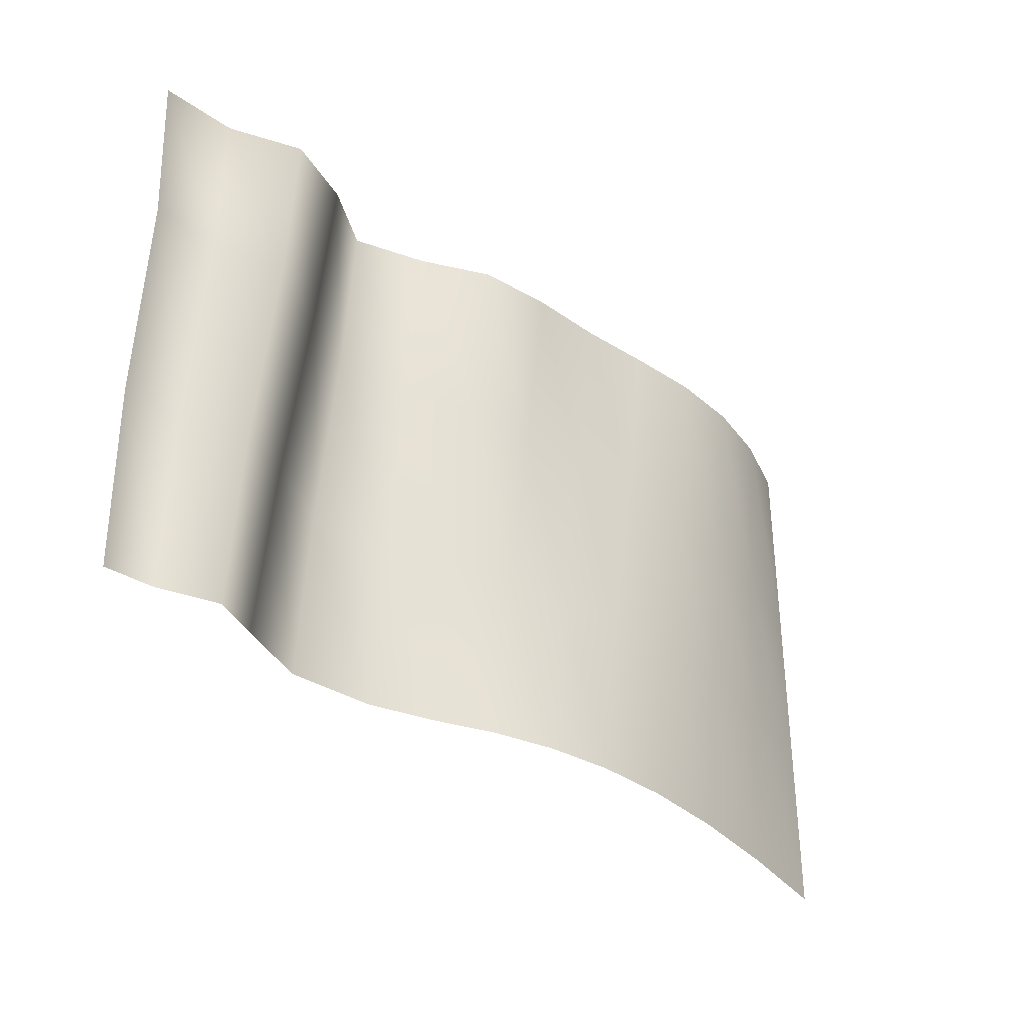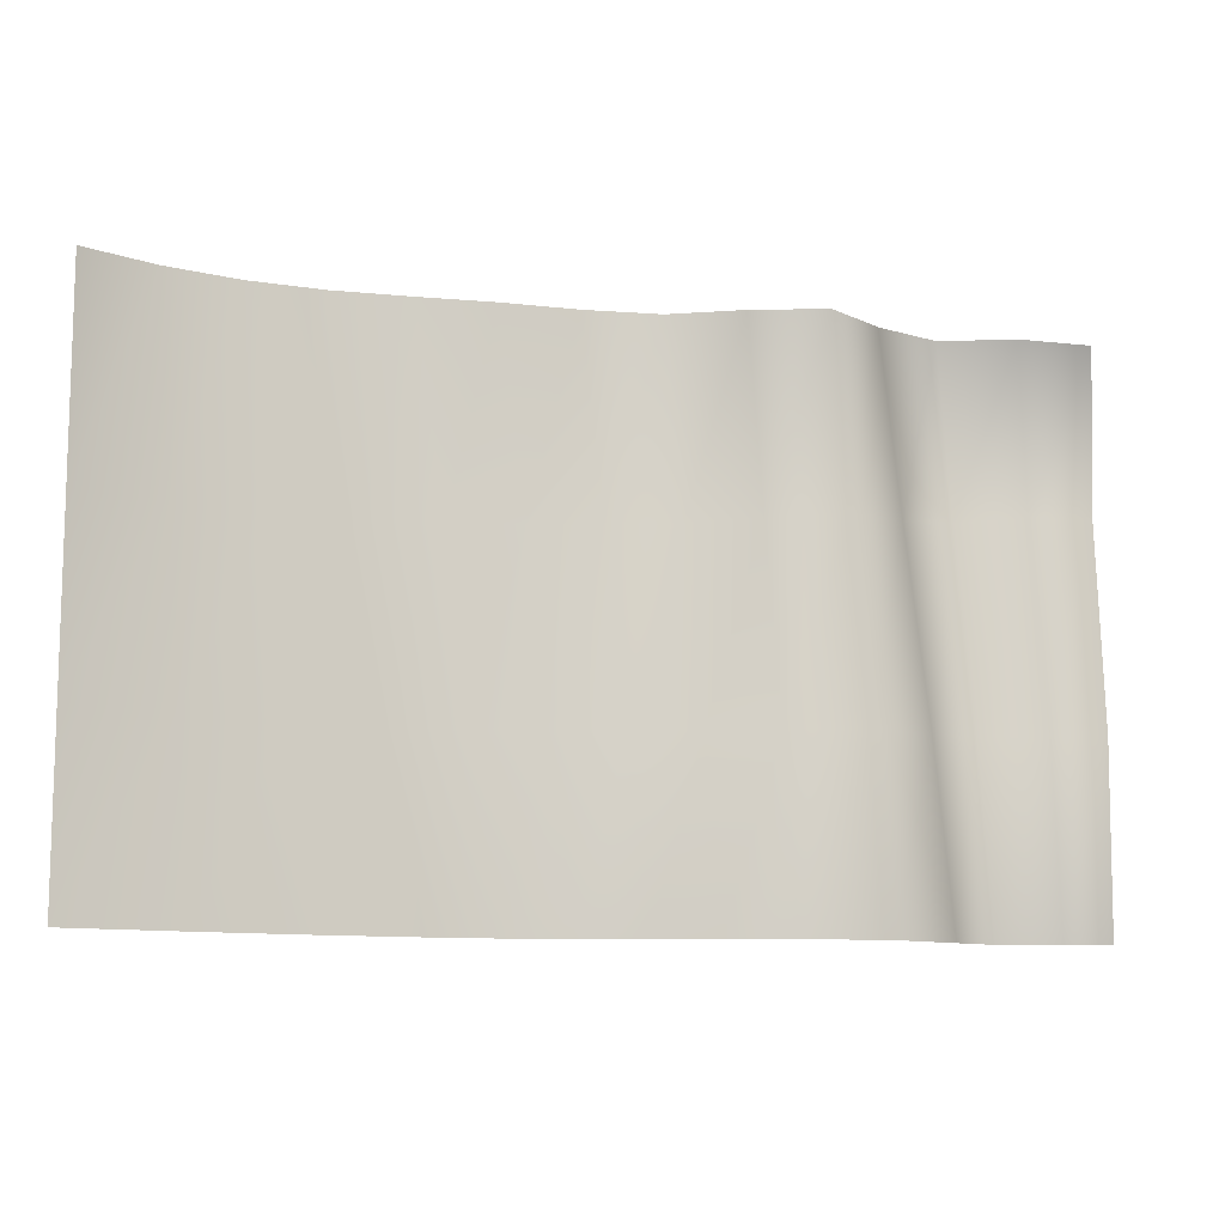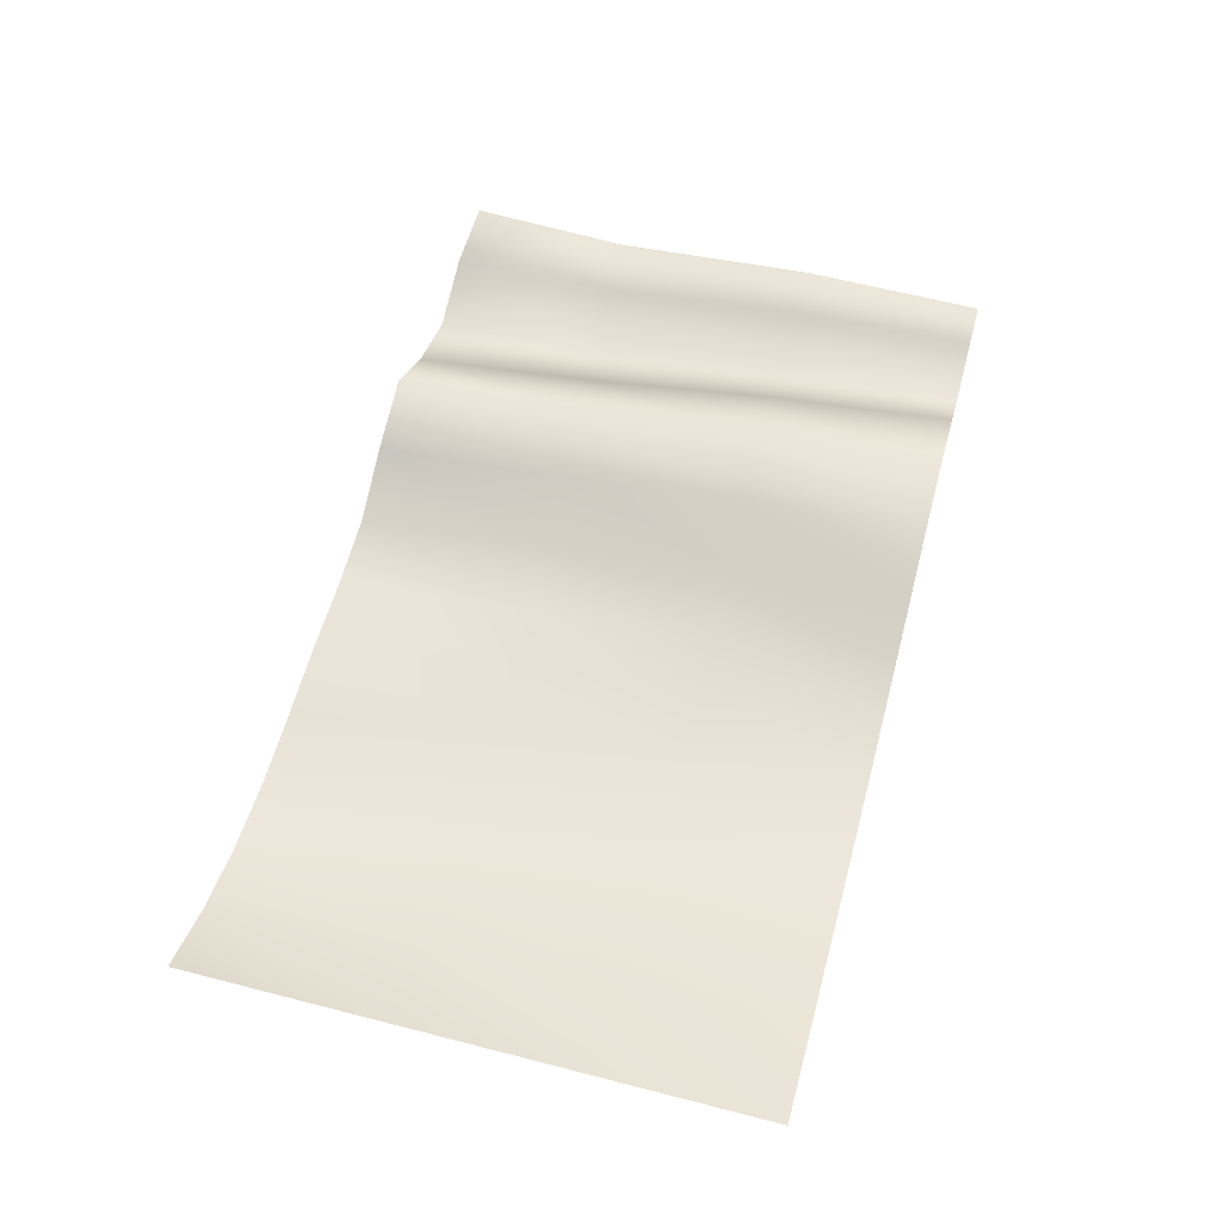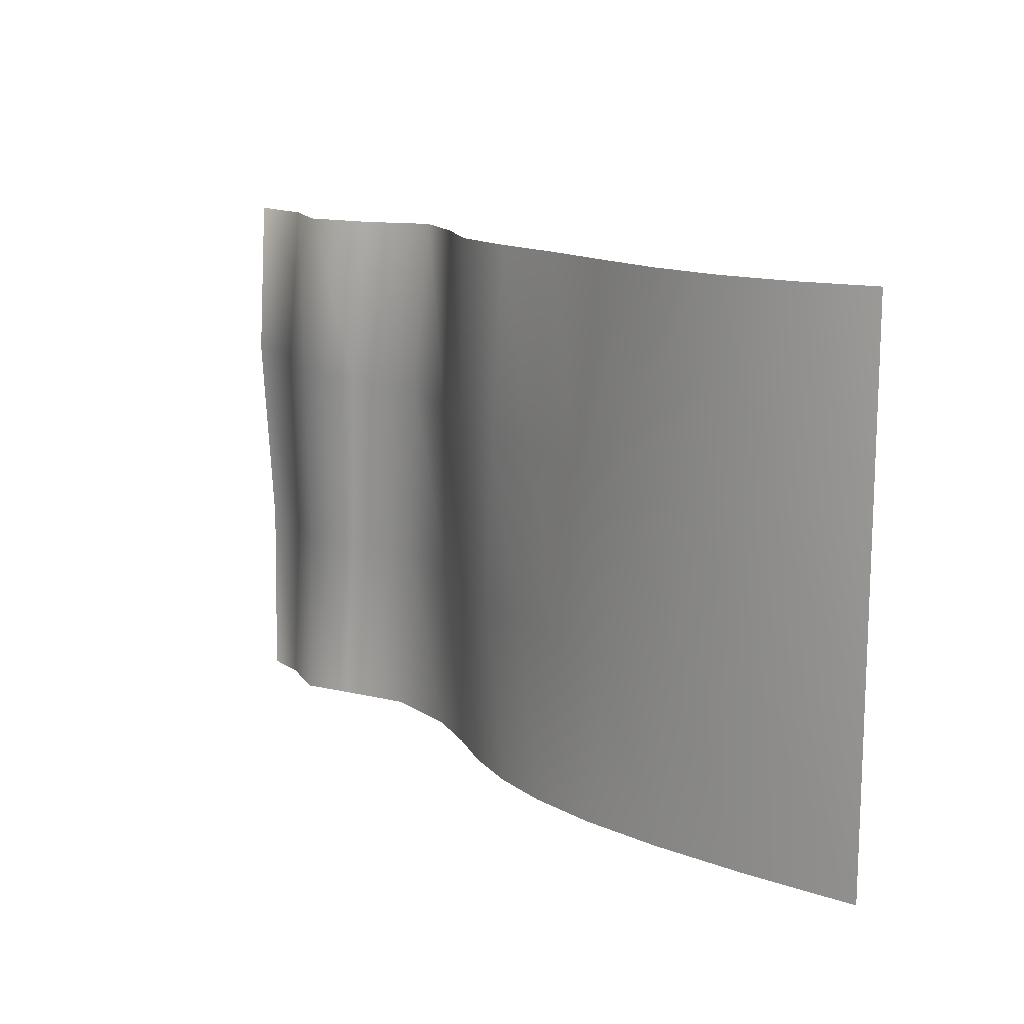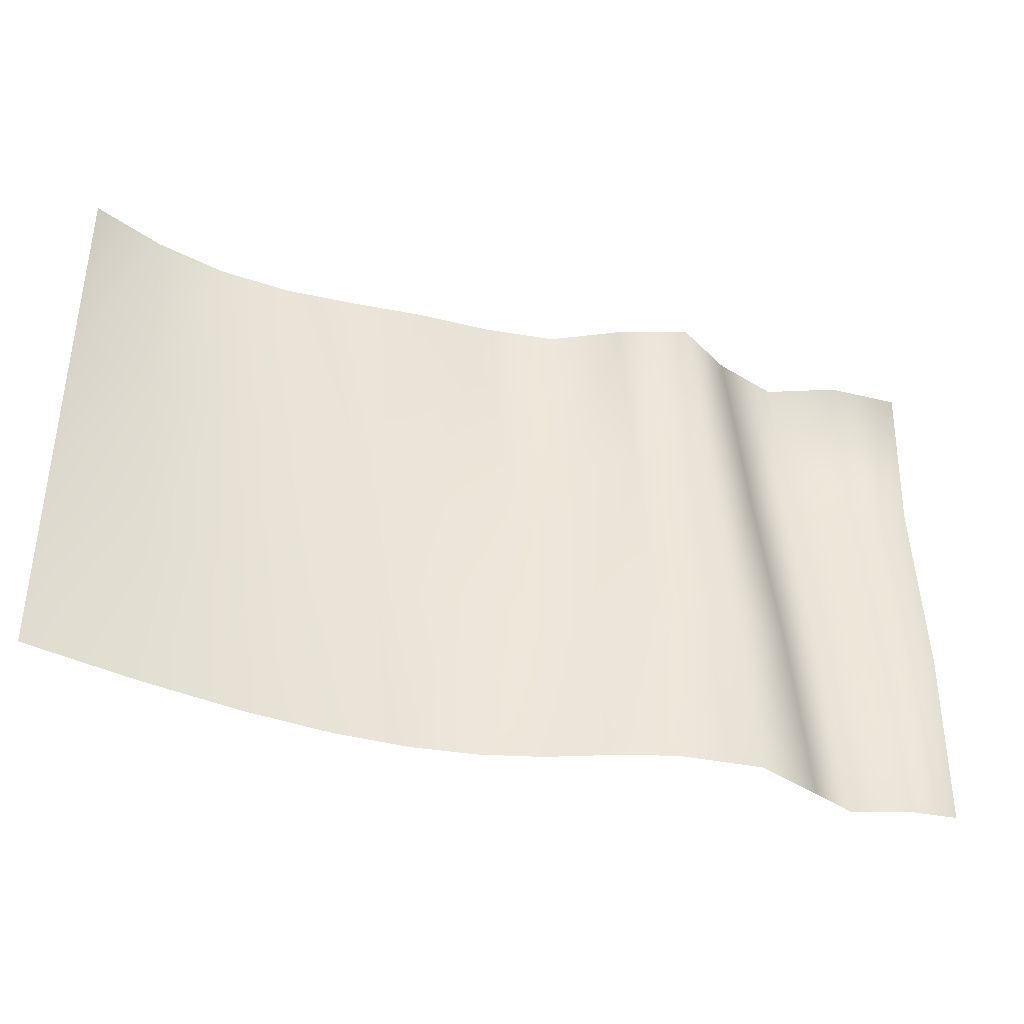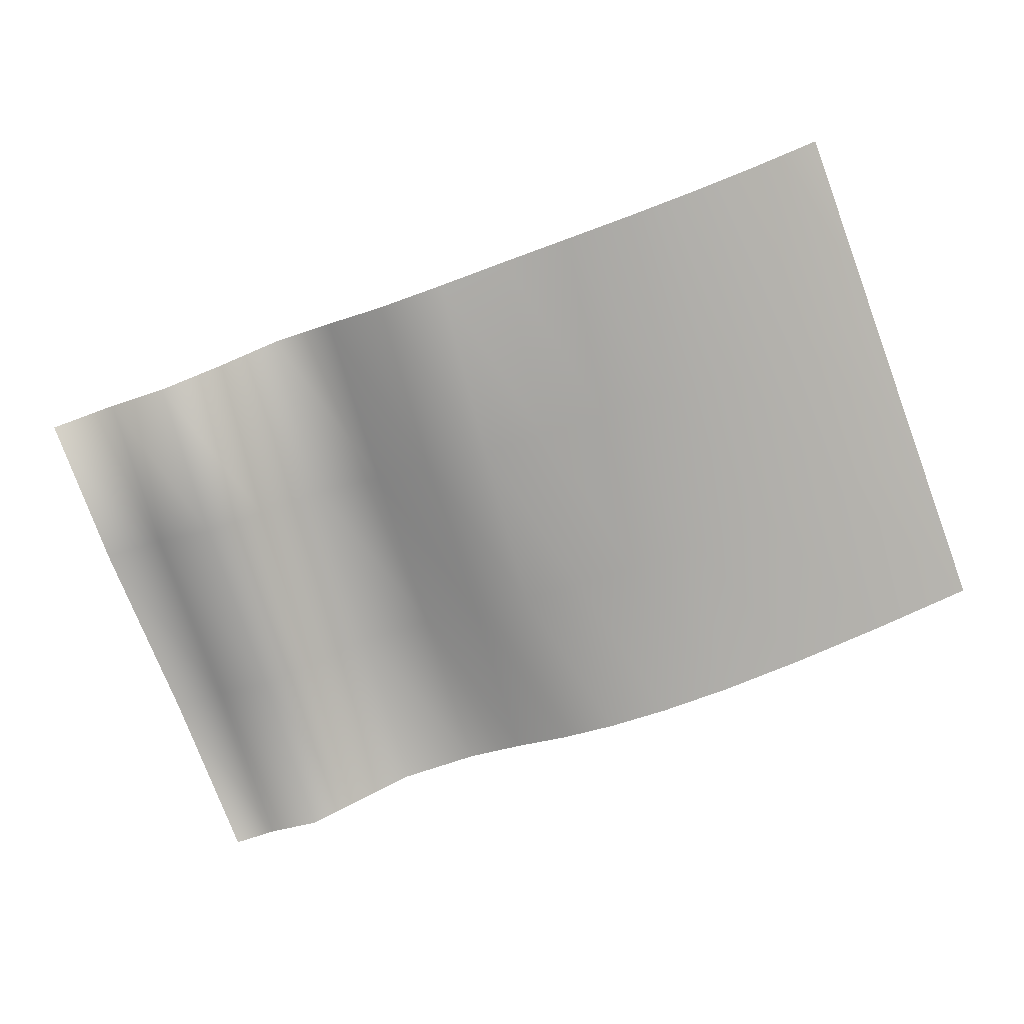
<metadata>
{"format":"obj","ext":"obj","renderer":"f3d","projection":"perspective","resolution":1024,"background":"white","views":[{"elev":-34.7,"azim":133.7,"up":"+Y"},{"elev":-10.6,"azim":-18.7,"up":"+Y"},{"elev":56.0,"azim":-74.9,"up":"+Z"},{"elev":13.7,"azim":-131.0,"up":"+Y"},{"elev":-38.7,"azim":-20.2,"up":"+Y"},{"elev":-76.4,"azim":-159.4,"up":"+Z"}]}
</metadata>
<code>
v 22.59 13.49 0.389
v 22.59 9.525 0.1514
v 22.59 4.534 0.4772
v 22.59 0 0.389
v 20.78 13.49 0.2951
v 21.02 9.451 0.06364
v 21.23 4.514 0.3556
v 21.44 0 0.2641
v 19.11 13.49 -0.4239
v 19.46 9.328 -0.5425
v 19.75 4.48 -0.2188
v 20.05 0 -0.2276
v 17.42 13.49 0.1178
v 17.97 9.194 -0.001446
v 18.44 4.444 0.2511
v 18.9 0 0.2264
v 15.92 13.49 1.016
v 16.38 9.039 0.84
v 16.77 4.402 0.9618
v 17.17 0 0.8705
v 14.21 13.49 0.3627
v 14.54 8.916 0.3791
v 14.83 4.369 0.6012
v 15.11 0 0.6608
v 12.62 13.49 -0.5179
v 12.99 8.824 -0.3458
v 13.3 4.343 -0.0389
v 13.62 0 0.1436
v 10.82 13.49 -0.7784
v 11.33 8.745 -0.7149
v 11.77 4.322 -0.5428
v 12.21 0 -0.4627
v 8.987 13.49 -0.8552
v 9.637 8.687 -0.9071
v 10.19 4.306 -0.8647
v 10.75 0 -0.8903
v 7.173 13.49 -1.054
v 7.909 8.643 -1.11
v 8.54 4.294 -1.094
v 9.172 0 -1.128
v 5.342 13.49 -1.205
v 6.075 8.606 -1.21
v 6.704 4.284 -1.171
v 7.334 0 -1.165
v 3.543 13.49 -1.109
v 4.152 8.575 -1.074
v 4.675 4.276 -1.017
v 5.198 0 -0.9808
v 1.759 13.49 -0.7084
v 2.122 8.548 -0.6691
v 2.433 4.268 -0.6223
v 2.744 0 -0.5857
v 0 13.49 0
v 0 8.523 0
v 0 4.261 0
v 0 0 0
f 6 2 1 5
f 7 3 2 6
f 8 4 3 7
f 10 6 5 9
f 11 7 6 10
f 12 8 7 11
f 14 10 9 13
f 15 11 10 14
f 16 12 11 15
f 18 14 13 17
f 19 15 14 18
f 20 16 15 19
f 22 18 17 21
f 23 19 18 22
f 24 20 19 23
f 26 22 21 25
f 27 23 22 26
f 28 24 23 27
f 30 26 25 29
f 31 27 26 30
f 32 28 27 31
f 34 30 29 33
f 35 31 30 34
f 36 32 31 35
f 38 34 33 37
f 39 35 34 38
f 40 36 35 39
f 42 38 37 41
f 43 39 38 42
f 44 40 39 43
f 46 42 41 45
f 47 43 42 46
f 48 44 43 47
f 50 46 45 49
f 51 47 46 50
f 52 48 47 51
f 54 50 49 53
f 55 51 50 54
f 56 52 51 55

</code>
